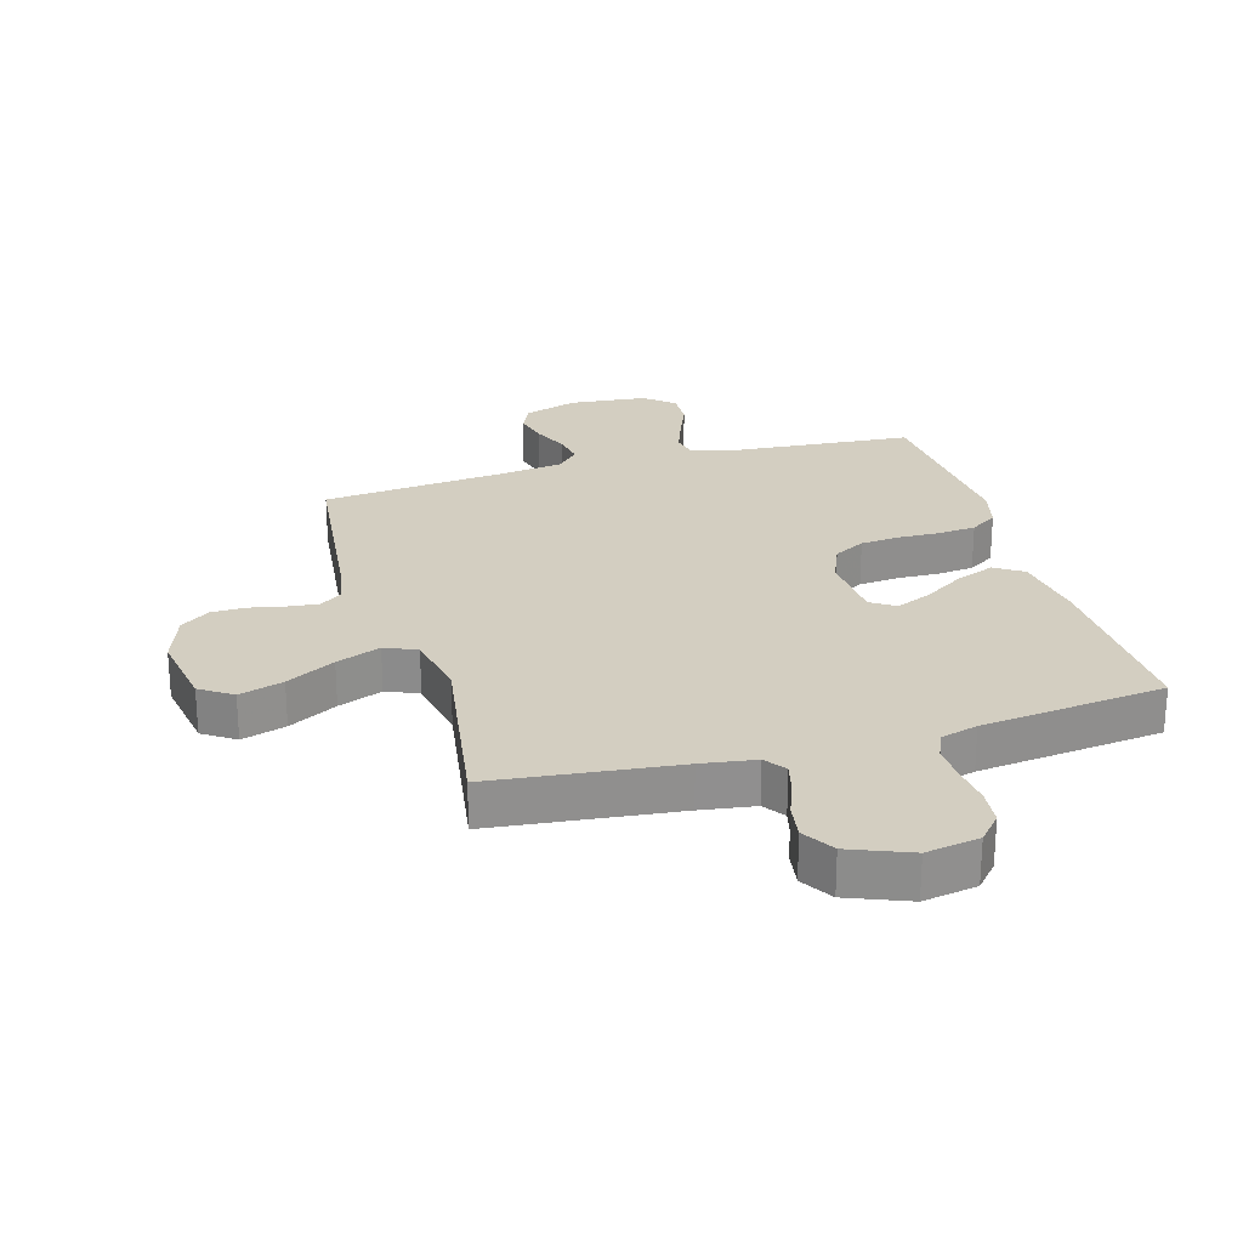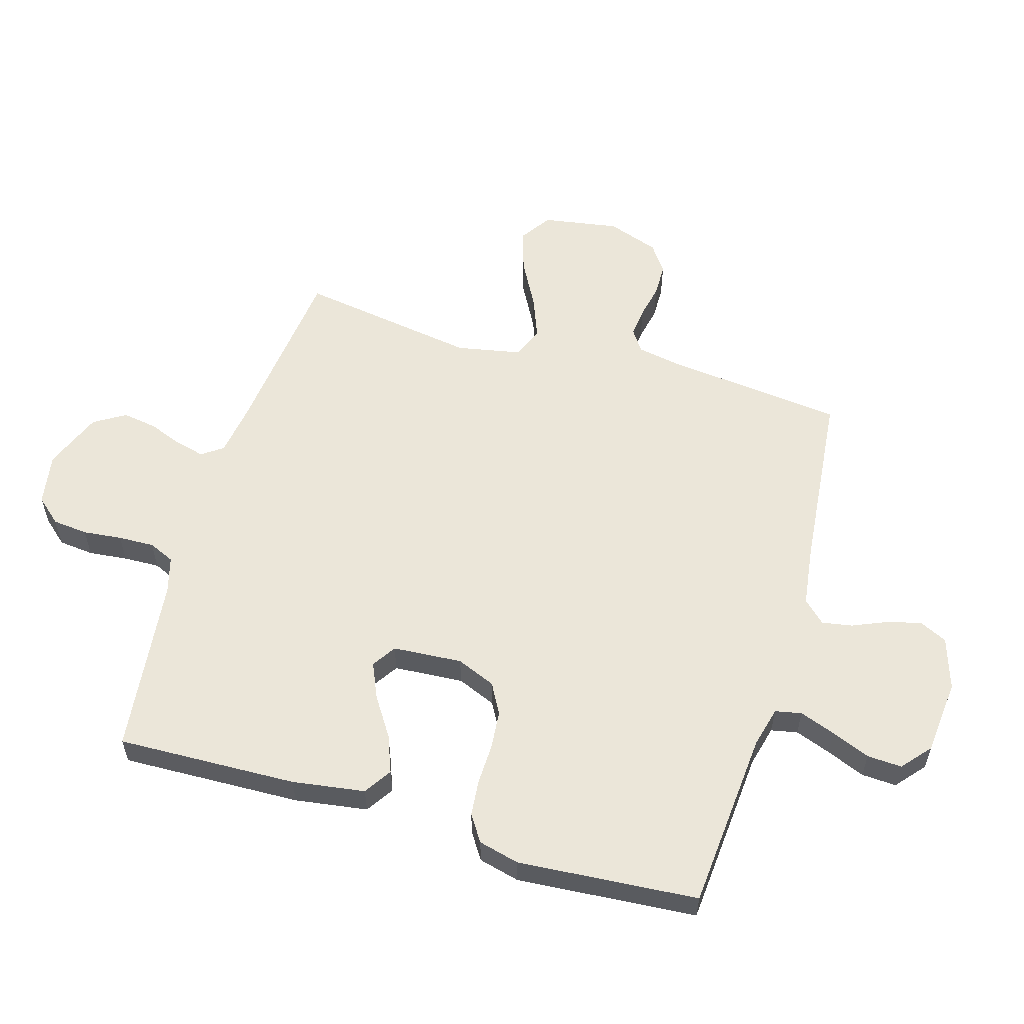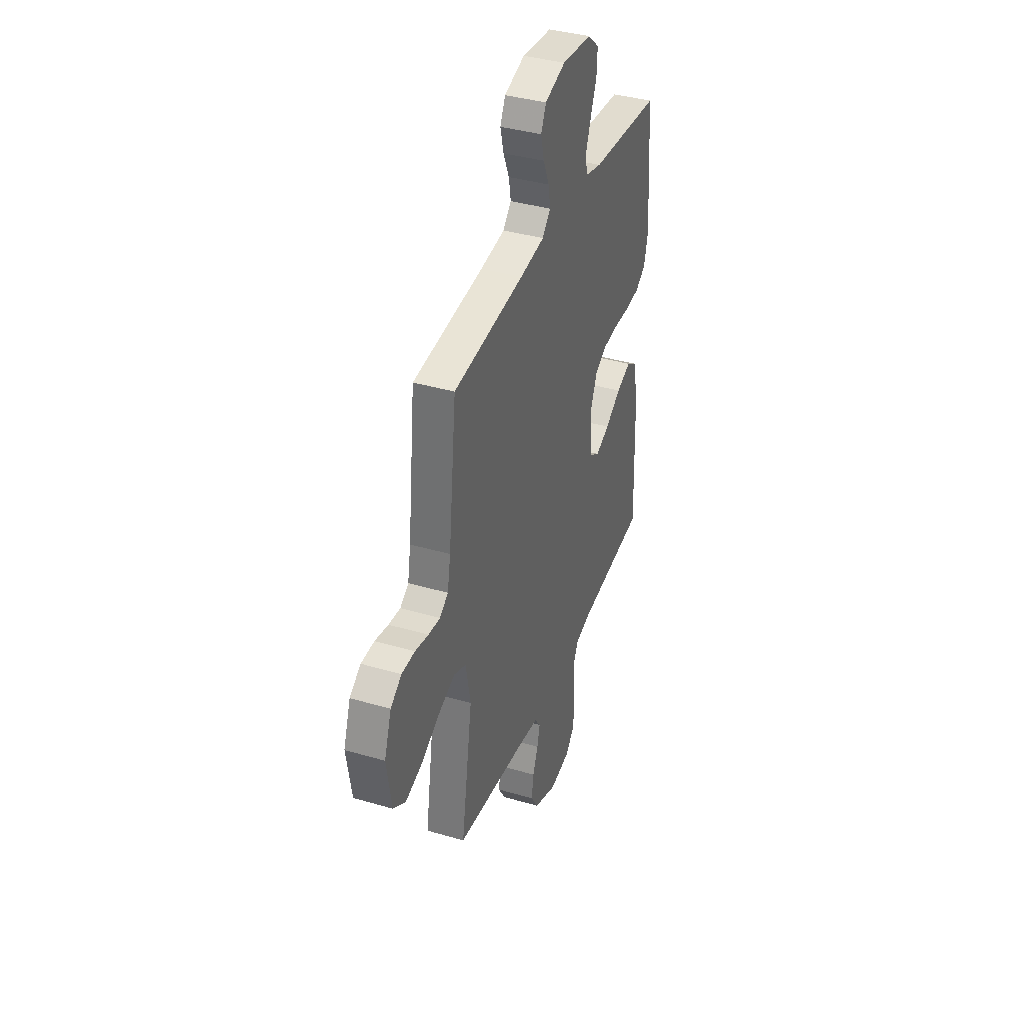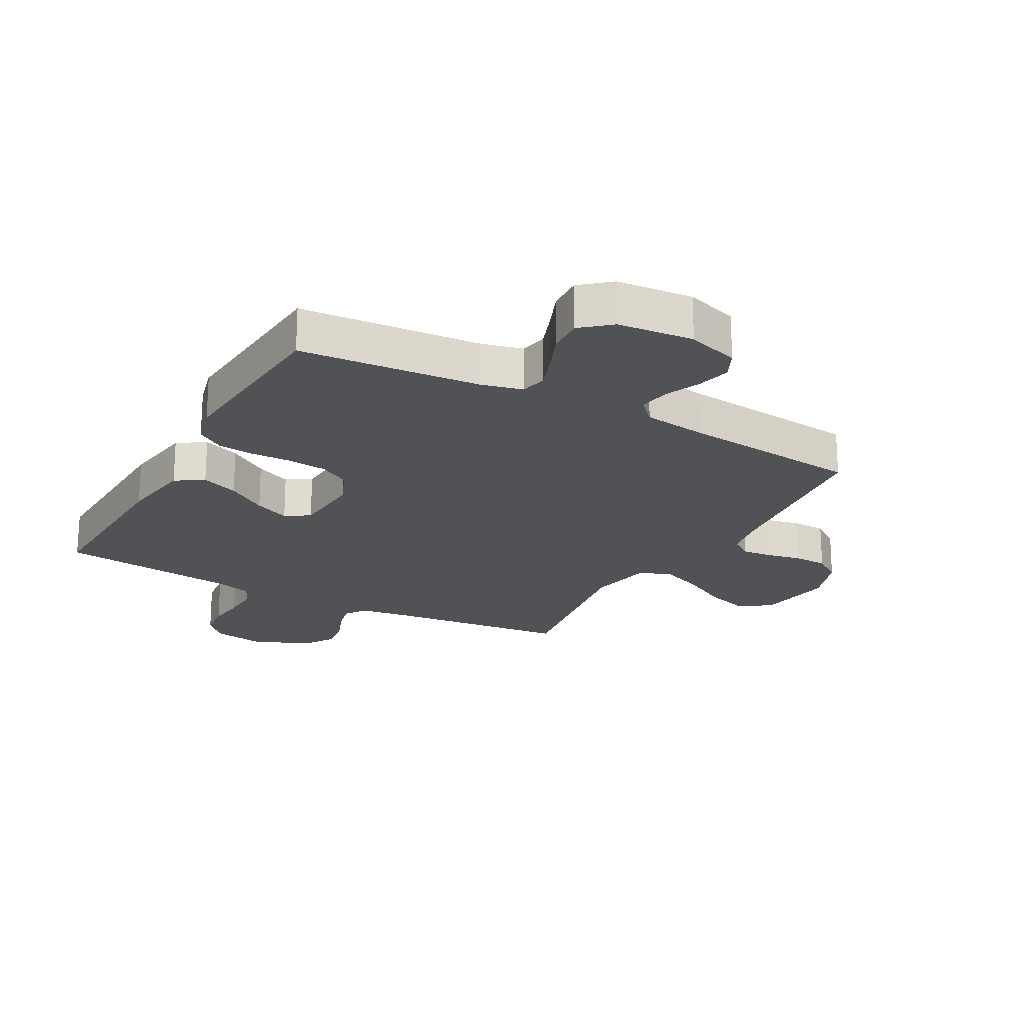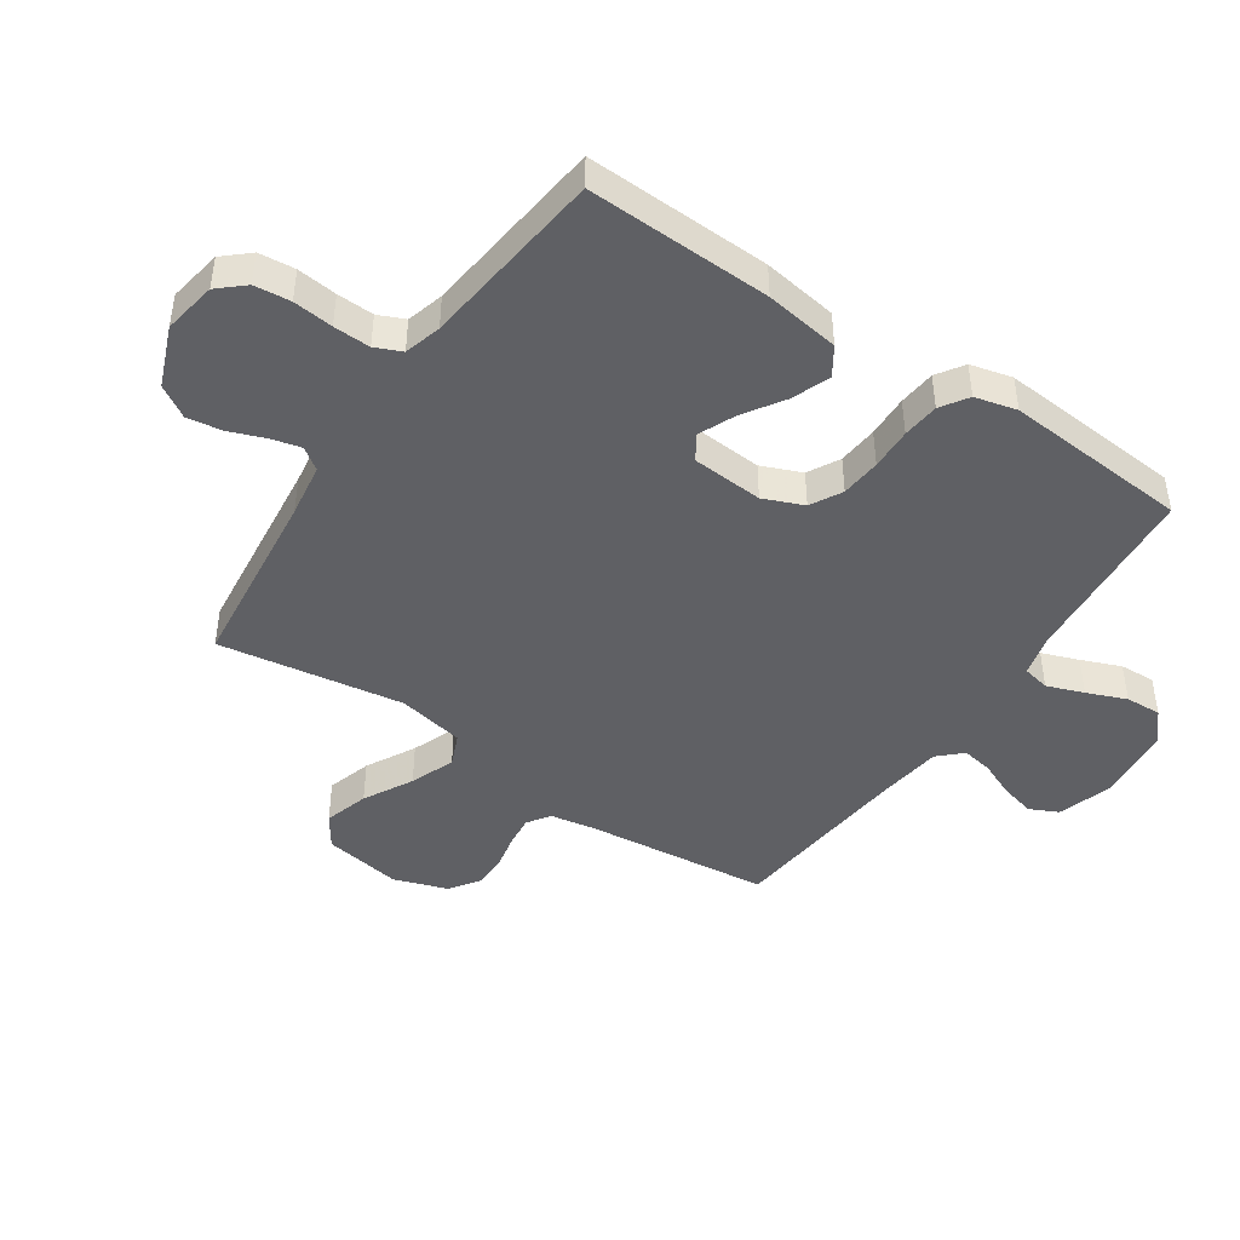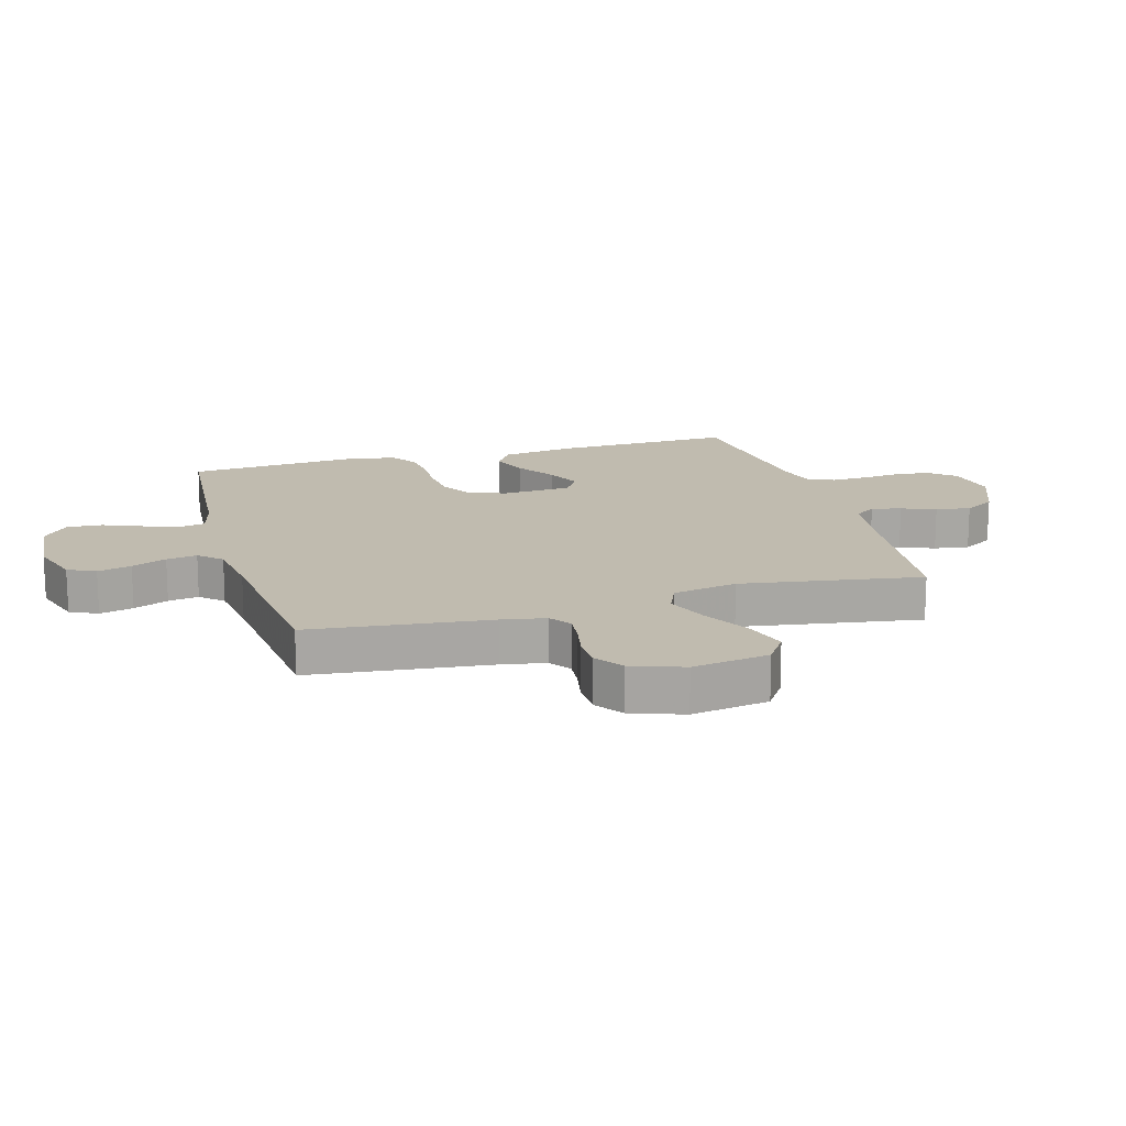
<metadata>
{"format":"obj","ext":"obj","renderer":"f3d","projection":"perspective","resolution":1024,"background":"white","views":[{"elev":25.0,"azim":163.9,"up":"+Y"},{"elev":57.0,"azim":-73.5,"up":"+Y"},{"elev":38.4,"azim":110.3,"up":"+Z"},{"elev":-21.2,"azim":-28.9,"up":"+Y"},{"elev":-45.2,"azim":-124.0,"up":"+Y"},{"elev":16.0,"azim":74.0,"up":"+Y"}]}
</metadata>
<code>
v 0.5 0.07 -0.5
v 0.2 0.07 -0.533
v 0.112 0.07 -0.546
v 0.087 0.07 -0.581
v 0.099 0.07 -0.63
v 0.121 0.07 -0.687
v 0.13 0.07 -0.745
v 0.098 0.07 -0.797
v 0 0.07 -0.836
v -0.087 0.07 -0.821
v -0.124 0.07 -0.779
v -0.13 0.07 -0.72
v -0.123 0.07 -0.655
v -0.121 0.07 -0.595
v -0.14 0.07 -0.552
v -0.2 0.07 -0.535
v -0.5 0.07 -0.5
v -0.49 0.07 -0.2
v -0.472 0.07 -0.079
v -0.426 0.07 -0.049
v -0.364 0.07 -0.073
v -0.298 0.07 -0.116
v -0.239 0.07 -0.142
v -0.199 0.07 -0.116
v -0.191 0.07 0
v -0.218 0.07 0.065
v -0.269 0.07 0.093
v -0.334 0.07 0.099
v -0.402 0.07 0.097
v -0.462 0.07 0.103
v -0.506 0.07 0.132
v -0.523 0.07 0.2
v -0.5 0.07 0.5
v -0.2 0.07 0.524
v -0.132 0.07 0.541
v -0.123 0.07 0.585
v -0.145 0.07 0.645
v -0.171 0.07 0.709
v -0.174 0.07 0.767
v -0.126 0.07 0.808
v 0 0.07 0.82
v 0.087 0.07 0.792
v 0.109 0.07 0.746
v 0.095 0.07 0.69
v 0.07 0.07 0.632
v 0.061 0.07 0.581
v 0.096 0.07 0.544
v 0.2 0.07 0.53
v 0.5 0.07 0.5
v 0.533 0.07 0.2
v 0.546 0.07 0.128
v 0.582 0.07 0.103
v 0.632 0.07 0.108
v 0.689 0.07 0.12
v 0.745 0.07 0.119
v 0.792 0.07 0.086
v 0.822 0.07 0
v 0.801 0.07 -0.128
v 0.749 0.07 -0.163
v 0.677 0.07 -0.141
v 0.598 0.07 -0.098
v 0.526 0.07 -0.07
v 0.474 0.07 -0.092
v 0.453 0.07 -0.2
v 0.5 0 -0.5
v 0.2 0 -0.533
v 0.112 0 -0.546
v 0.087 0 -0.581
v 0.099 0 -0.63
v 0.121 0 -0.687
v 0.13 0 -0.745
v 0.098 0 -0.797
v 0 0 -0.836
v -0.087 0 -0.821
v -0.124 0 -0.779
v -0.13 0 -0.72
v -0.123 0 -0.655
v -0.121 0 -0.595
v -0.14 0 -0.552
v -0.2 0 -0.535
v -0.5 0 -0.5
v -0.49 0 -0.2
v -0.472 0 -0.079
v -0.426 0 -0.049
v -0.364 0 -0.073
v -0.298 0 -0.116
v -0.239 0 -0.142
v -0.199 0 -0.116
v -0.191 0 0
v -0.218 0 0.065
v -0.269 0 0.093
v -0.334 0 0.099
v -0.402 0 0.097
v -0.462 0 0.103
v -0.506 0 0.132
v -0.523 0 0.2
v -0.5 0 0.5
v -0.2 0 0.524
v -0.132 0 0.541
v -0.123 0 0.585
v -0.145 0 0.645
v -0.171 0 0.709
v -0.174 0 0.767
v -0.126 0 0.808
v 0 0 0.82
v 0.087 0 0.792
v 0.109 0 0.746
v 0.095 0 0.69
v 0.07 0 0.632
v 0.061 0 0.581
v 0.096 0 0.544
v 0.2 0 0.53
v 0.5 0 0.5
v 0.533 0 0.2
v 0.546 0 0.128
v 0.582 0 0.103
v 0.632 0 0.108
v 0.689 0 0.12
v 0.745 0 0.119
v 0.792 0 0.086
v 0.822 0 0
v 0.801 0 -0.128
v 0.749 0 -0.163
v 0.677 0 -0.141
v 0.598 0 -0.098
v 0.526 0 -0.07
v 0.474 0 -0.092
v 0.453 0 -0.2
f 58 59 60 61
f 58 61 62
f 57 58 62
f 56 57 62
f 53 54 55 56
f 52 53 56 62
f 51 52 62 63
f 48 49 50
f 47 48 50 51
f 42 43 44 45
f 42 45 46
f 41 42 46
f 40 41 46
f 37 38 39 40
f 36 37 40 46
f 35 36 46 47
f 31 32 33 34
f 28 29 30 31
f 27 28 31 34
f 26 27 34 35
f 19 20 21 22
f 19 22 23
f 16 17 18 19
f 15 16 19 23
f 14 15 23 24
f 10 11 12 13
f 10 13 14
f 9 10 14
f 5 6 7 8
f 4 5 8 9
f 64 1 2
f 63 64 2 3
f 47 51 63 3
f 25 26 35 47
f 4 9 14 24
f 24 25 47
f 3 4 24 47
f 125 124 123 122
f 126 125 122
f 126 122 121
f 126 121 120
f 120 119 118 117
f 126 120 117 116
f 127 126 116 115
f 114 113 112
f 115 114 112 111
f 109 108 107 106
f 110 109 106
f 110 106 105
f 110 105 104
f 104 103 102 101
f 110 104 101 100
f 111 110 100 99
f 98 97 96 95
f 95 94 93 92
f 98 95 92 91
f 99 98 91 90
f 86 85 84 83
f 87 86 83
f 83 82 81 80
f 87 83 80 79
f 88 87 79 78
f 77 76 75 74
f 78 77 74
f 78 74 73
f 72 71 70 69
f 73 72 69 68
f 66 65 128
f 67 66 128 127
f 67 127 115 111
f 111 99 90 89
f 88 78 73 68
f 111 89 88
f 111 88 68 67
f 1 65 66 2
f 2 66 67 3
f 3 67 68 4
f 4 68 69 5
f 5 69 70 6
f 6 70 71 7
f 7 71 72 8
f 8 72 73 9
f 9 73 74 10
f 10 74 75 11
f 11 75 76 12
f 12 76 77 13
f 13 77 78 14
f 14 78 79 15
f 15 79 80 16
f 16 80 81 17
f 17 81 82 18
f 18 82 83 19
f 19 83 84 20
f 20 84 85 21
f 21 85 86 22
f 22 86 87 23
f 23 87 88 24
f 24 88 89 25
f 25 89 90 26
f 26 90 91 27
f 27 91 92 28
f 28 92 93 29
f 29 93 94 30
f 30 94 95 31
f 31 95 96 32
f 32 96 97 33
f 33 97 98 34
f 34 98 99 35
f 35 99 100 36
f 36 100 101 37
f 37 101 102 38
f 38 102 103 39
f 39 103 104 40
f 40 104 105 41
f 41 105 106 42
f 42 106 107 43
f 43 107 108 44
f 44 108 109 45
f 45 109 110 46
f 46 110 111 47
f 47 111 112 48
f 48 112 113 49
f 49 113 114 50
f 50 114 115 51
f 51 115 116 52
f 52 116 117 53
f 53 117 118 54
f 54 118 119 55
f 55 119 120 56
f 56 120 121 57
f 57 121 122 58
f 58 122 123 59
f 59 123 124 60
f 60 124 125 61
f 61 125 126 62
f 62 126 127 63
f 63 127 128 64
f 64 128 65 1

</code>
